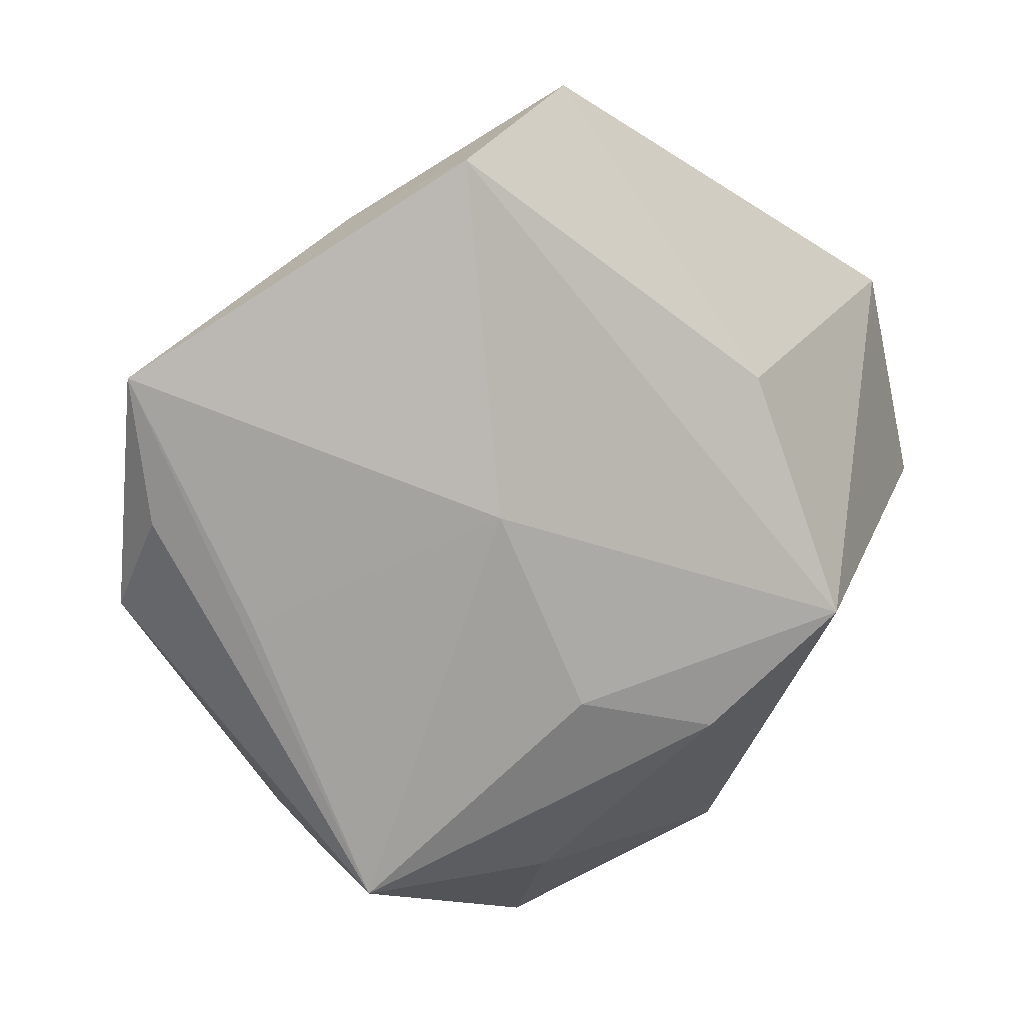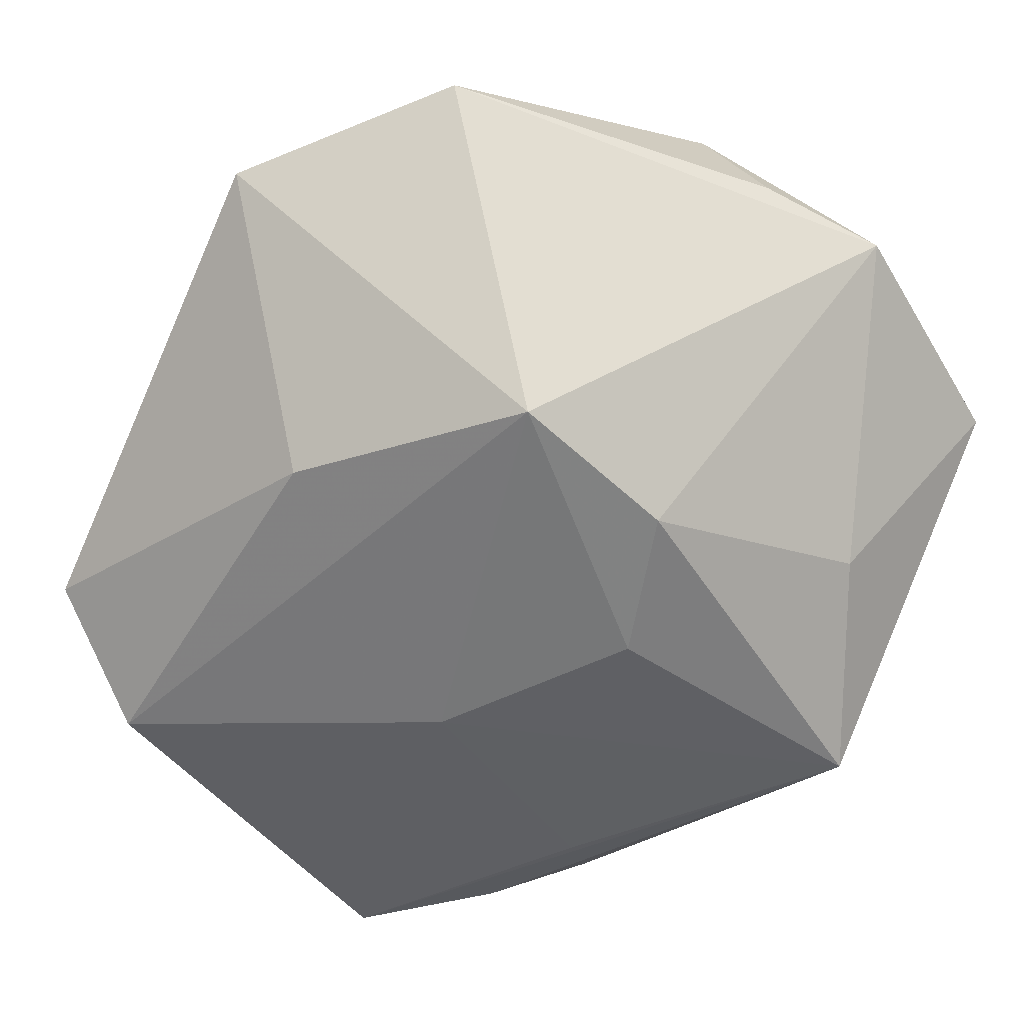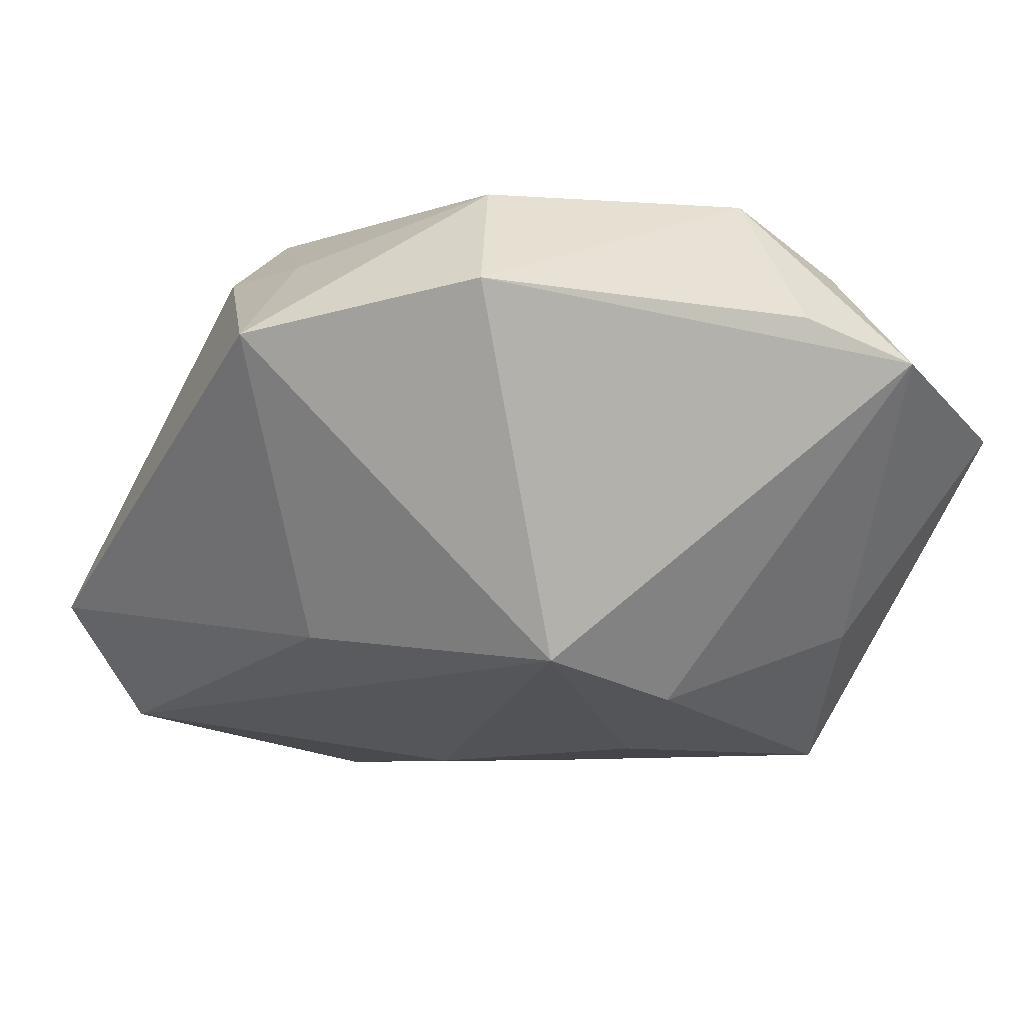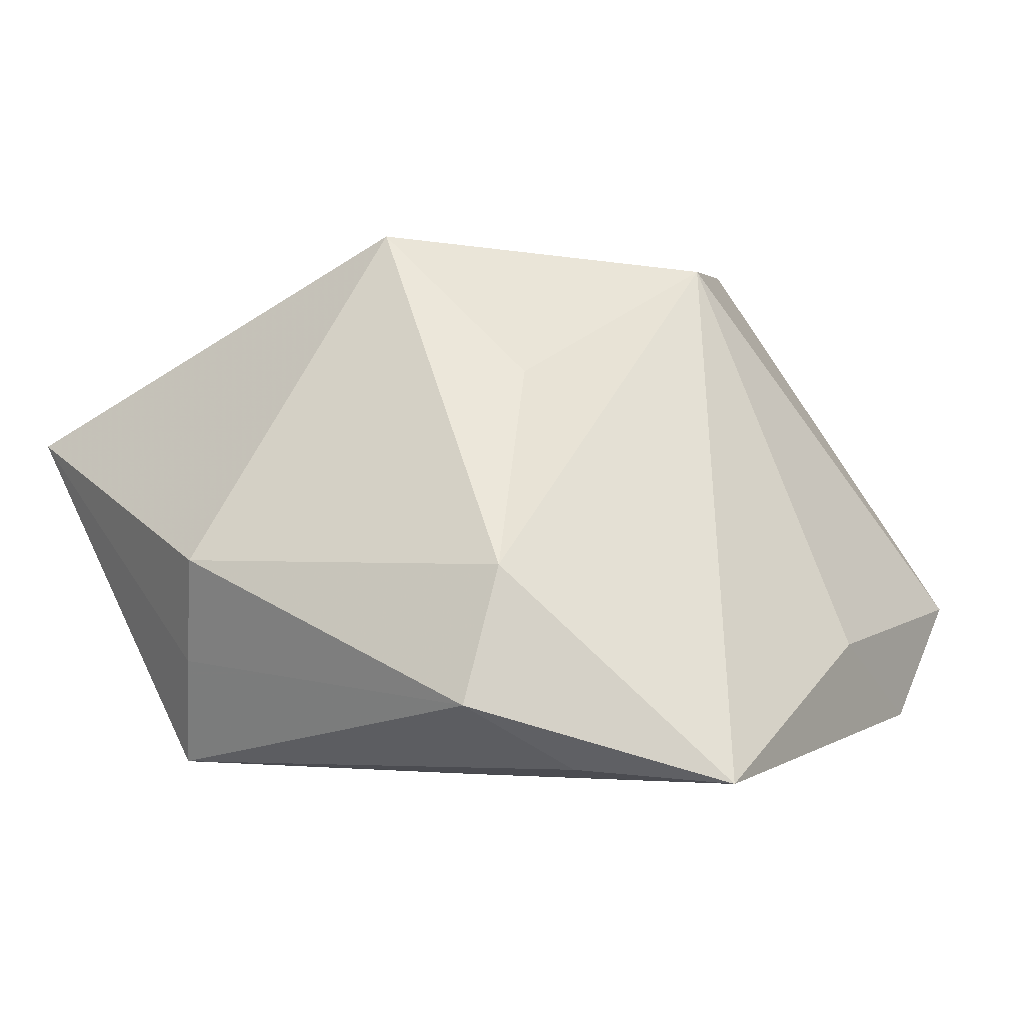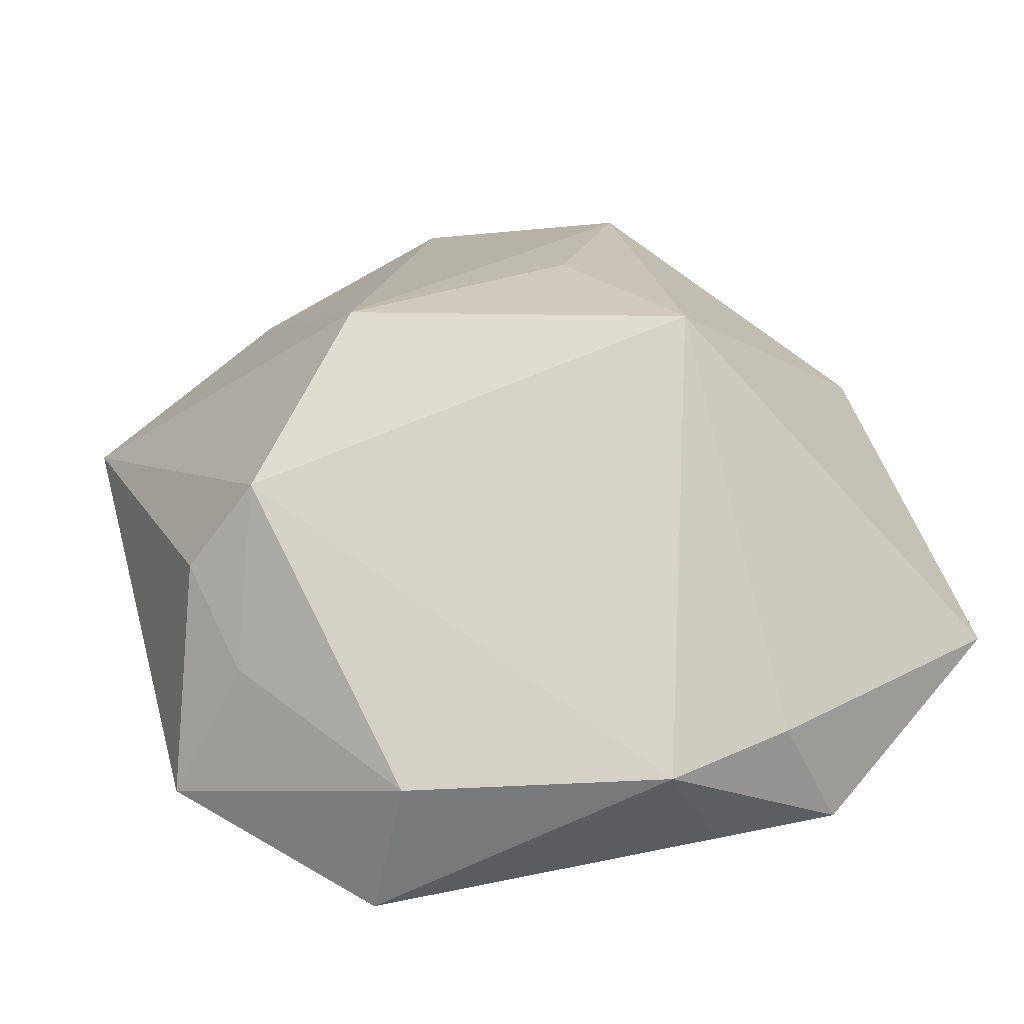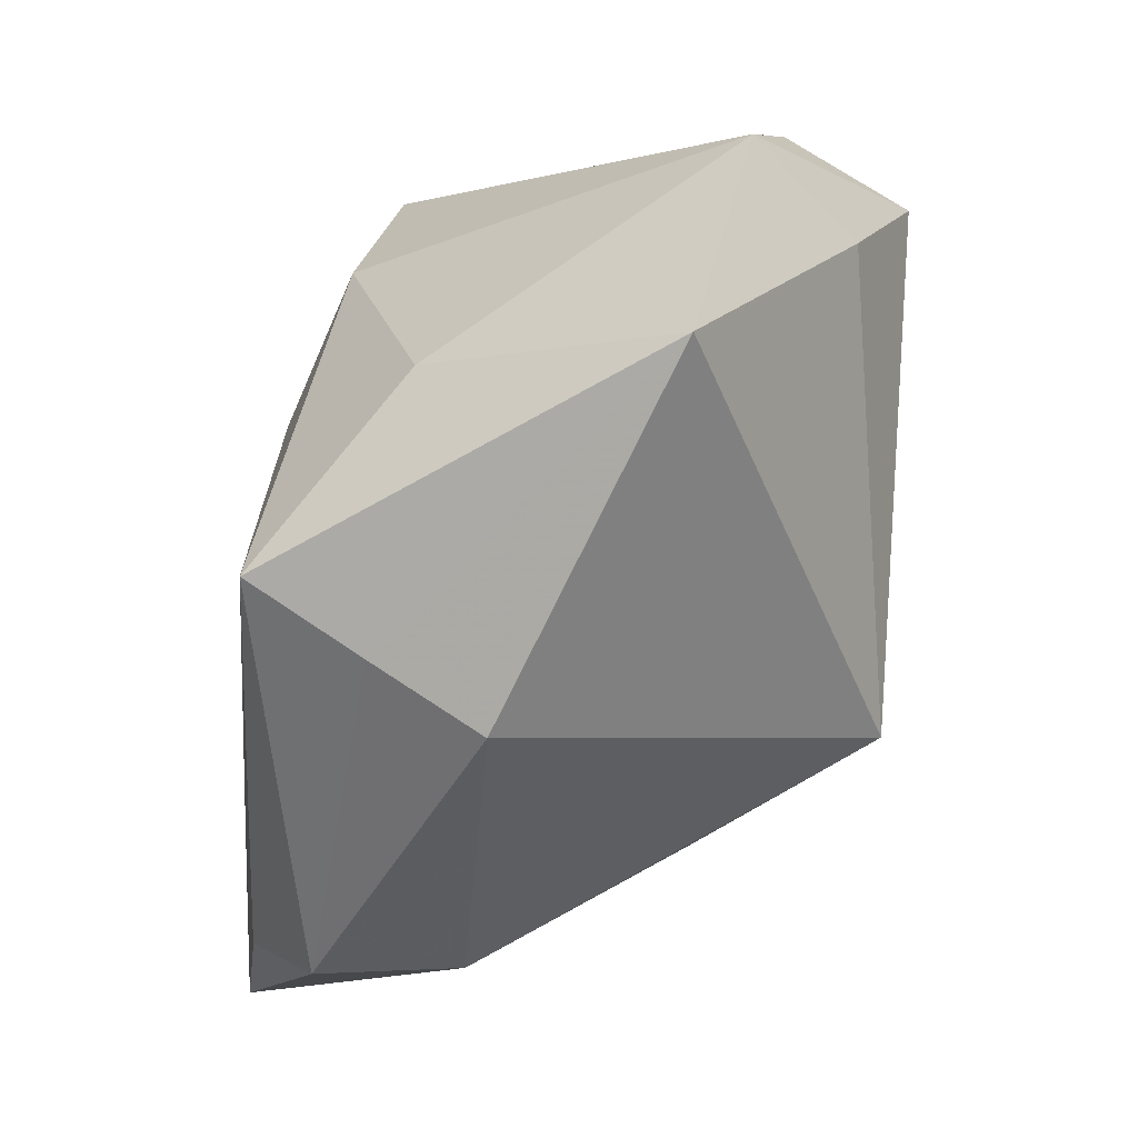
<metadata>
{"format":"obj","ext":"obj","renderer":"f3d","projection":"perspective","resolution":1024,"background":"white","views":[{"elev":-73.4,"azim":145.6,"up":"+Z"},{"elev":-41.8,"azim":-117.6,"up":"+Z"},{"elev":-6.0,"azim":-121.3,"up":"+Z"},{"elev":-3.1,"azim":56.8,"up":"+Z"},{"elev":77.1,"azim":-107.6,"up":"+Z"},{"elev":-75.9,"azim":-93.9,"up":"+Y"}]}
</metadata>
<code>
v 0.00799 -0.01552 0.02061
v 0.004995 -0.03053 -0.004542
v 0.02686 0.01461 -0.0108
v 0.01644 0.008151 0.01879
v -0.006722 0.02401 0.01626
v -0.002836 -0.02678 -0.01981
v -0.007572 -0.004799 -0.01933
v 0.001176 -0.02878 -0.01203
v -0.02003 -0.03164 0.005563
v 0.0252 -0.01926 -0.01496
v 0.0253 -0.01637 -0.005141
v -0.02099 0.01073 -0.01322
v -0.02609 0.01955 0.01258
v -0.01767 -0.001686 -0.01575
v 0.01813 -0.00945 0.009572
v 0.02673 -0.01099 -0.01957
v 0.01905 0.03152 -0.007926
v -0.005462 0.02206 -0.01119
v -0.02985 -0.01558 0.009138
v 0.005329 0.01903 0.02061
v -0.01945 0.01505 0.02031
v 0.02246 0.02388 -0.01643
v 0.001899 0.02529 0.0162
v 0.005946 0.004071 -0.0203
v 0.034 -0.002359 -0.02048
v -0.02454 -0.003685 0.02061
v -0.02336 -0.01328 0.0164
v -0.02899 -0.006344 0.01187
v -0.01303 0.03152 0.009552
v 0.01648 -0.01313 -0.02028
v -0.0151 -0.02065 -0.01042
f 1 2 11
f 25 4 11
f 9 2 1
f 1 4 20
f 20 26 1
f 21 26 20
f 18 12 29
f 18 22 12
f 3 4 25
f 25 22 3
f 15 4 1
f 1 11 15
f 15 11 4
f 25 11 10
f 10 11 2
f 24 22 25
f 12 22 24
f 19 12 14
f 27 9 1
f 1 26 27
f 19 9 27
f 27 26 19
f 13 21 29
f 29 12 13
f 13 26 21
f 13 12 19
f 29 21 5
f 21 20 5
f 17 18 29
f 22 18 17
f 17 20 4
f 4 3 17
f 17 3 22
f 16 6 25
f 25 10 16
f 16 10 6
f 8 10 2
f 6 10 8
f 2 9 8
f 9 6 8
f 25 6 30
f 30 24 25
f 6 24 30
f 31 9 19
f 19 14 31
f 31 6 9
f 31 14 6
f 7 24 6
f 6 14 7
f 12 24 7
f 7 14 12
f 19 26 28
f 28 13 19
f 26 13 28
f 29 5 23
f 23 5 20
f 23 17 29
f 20 17 23

</code>
